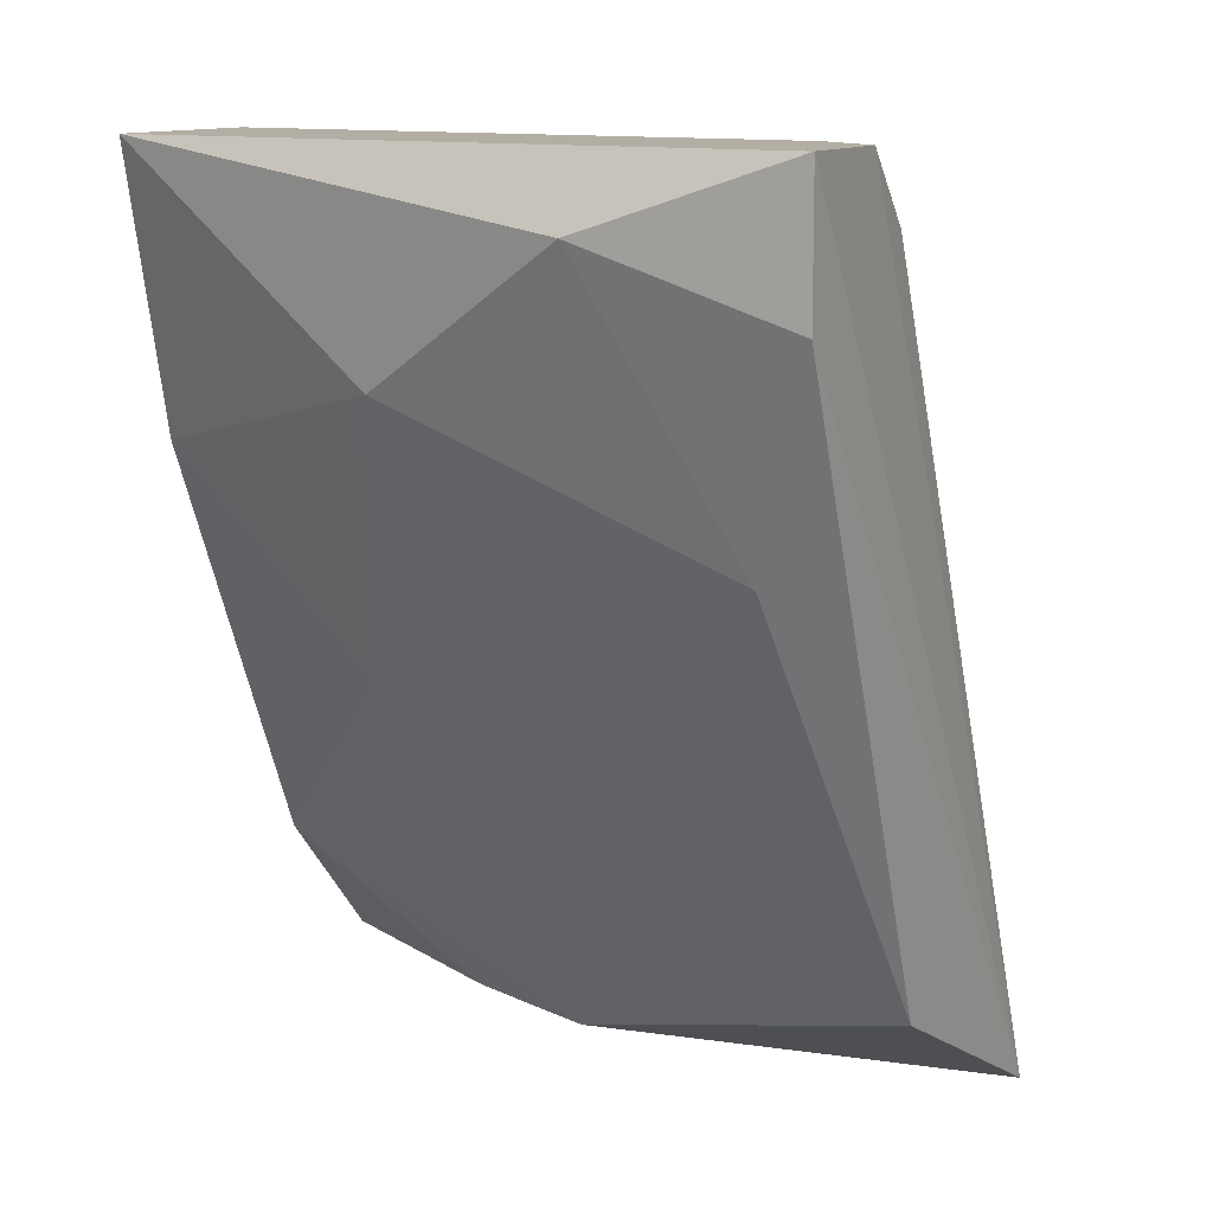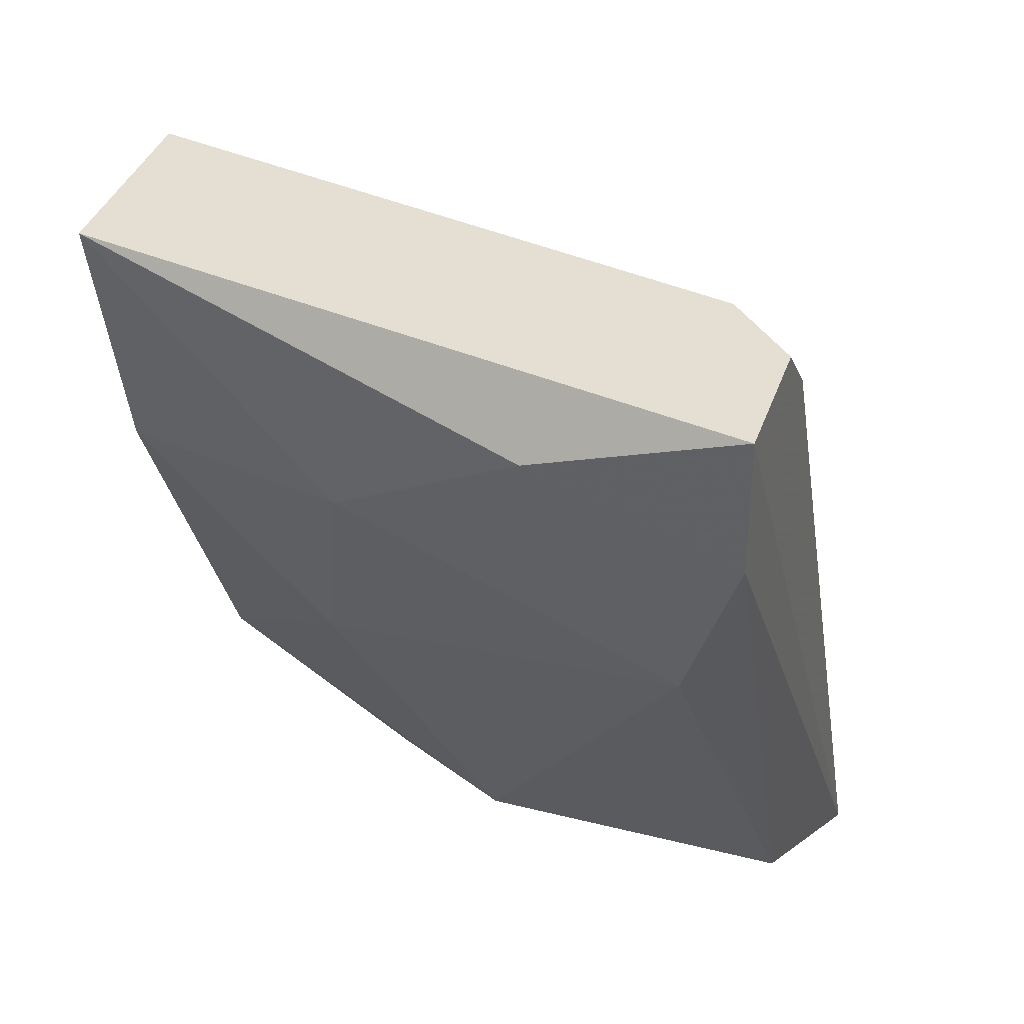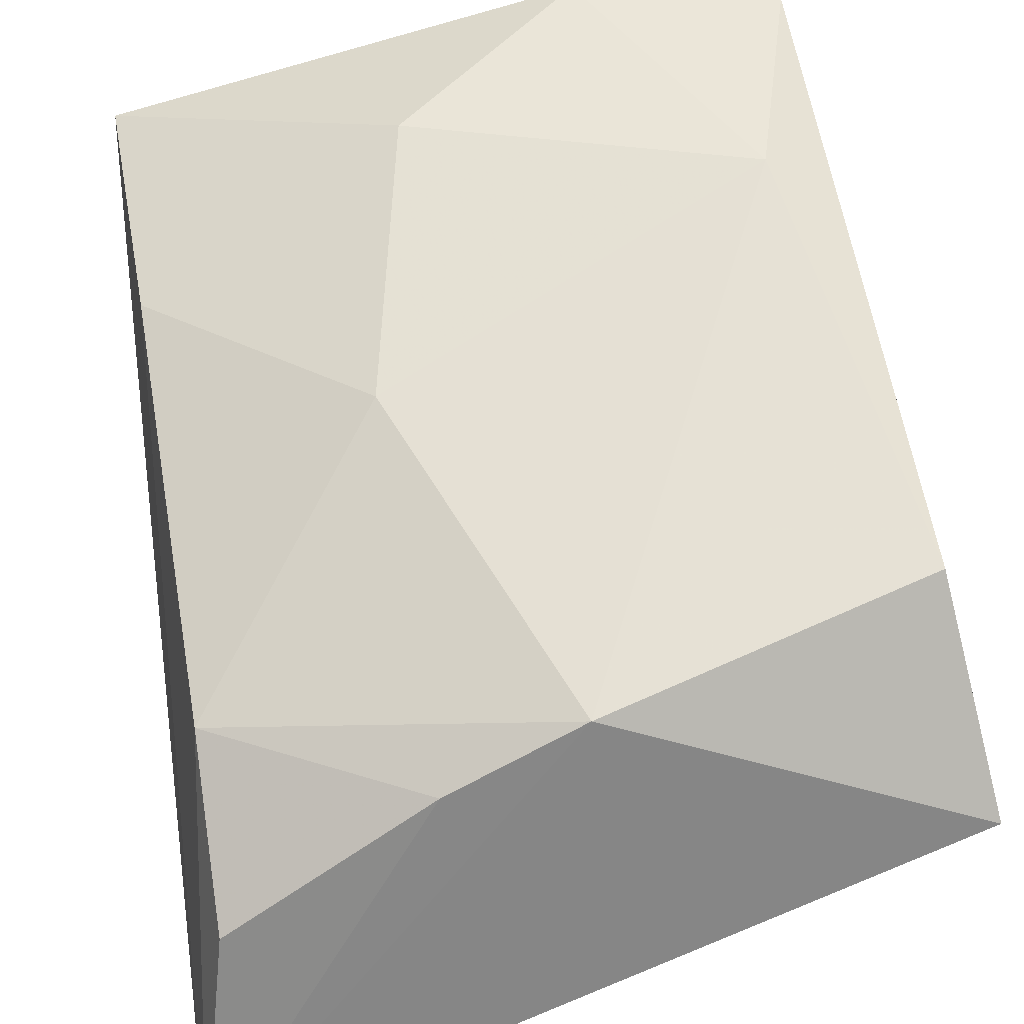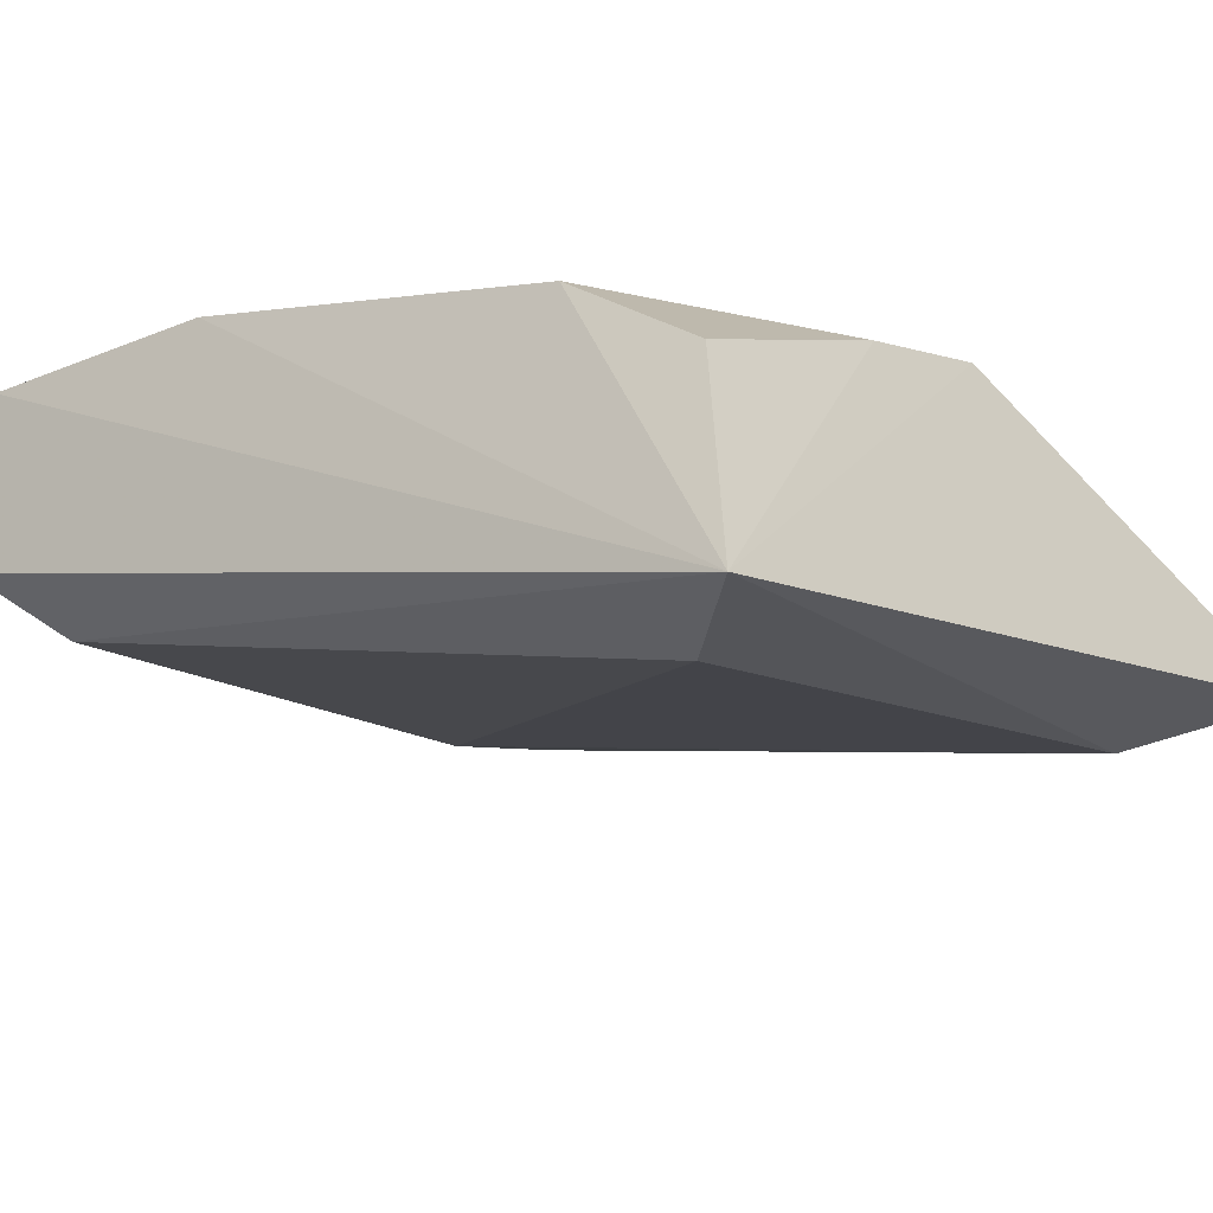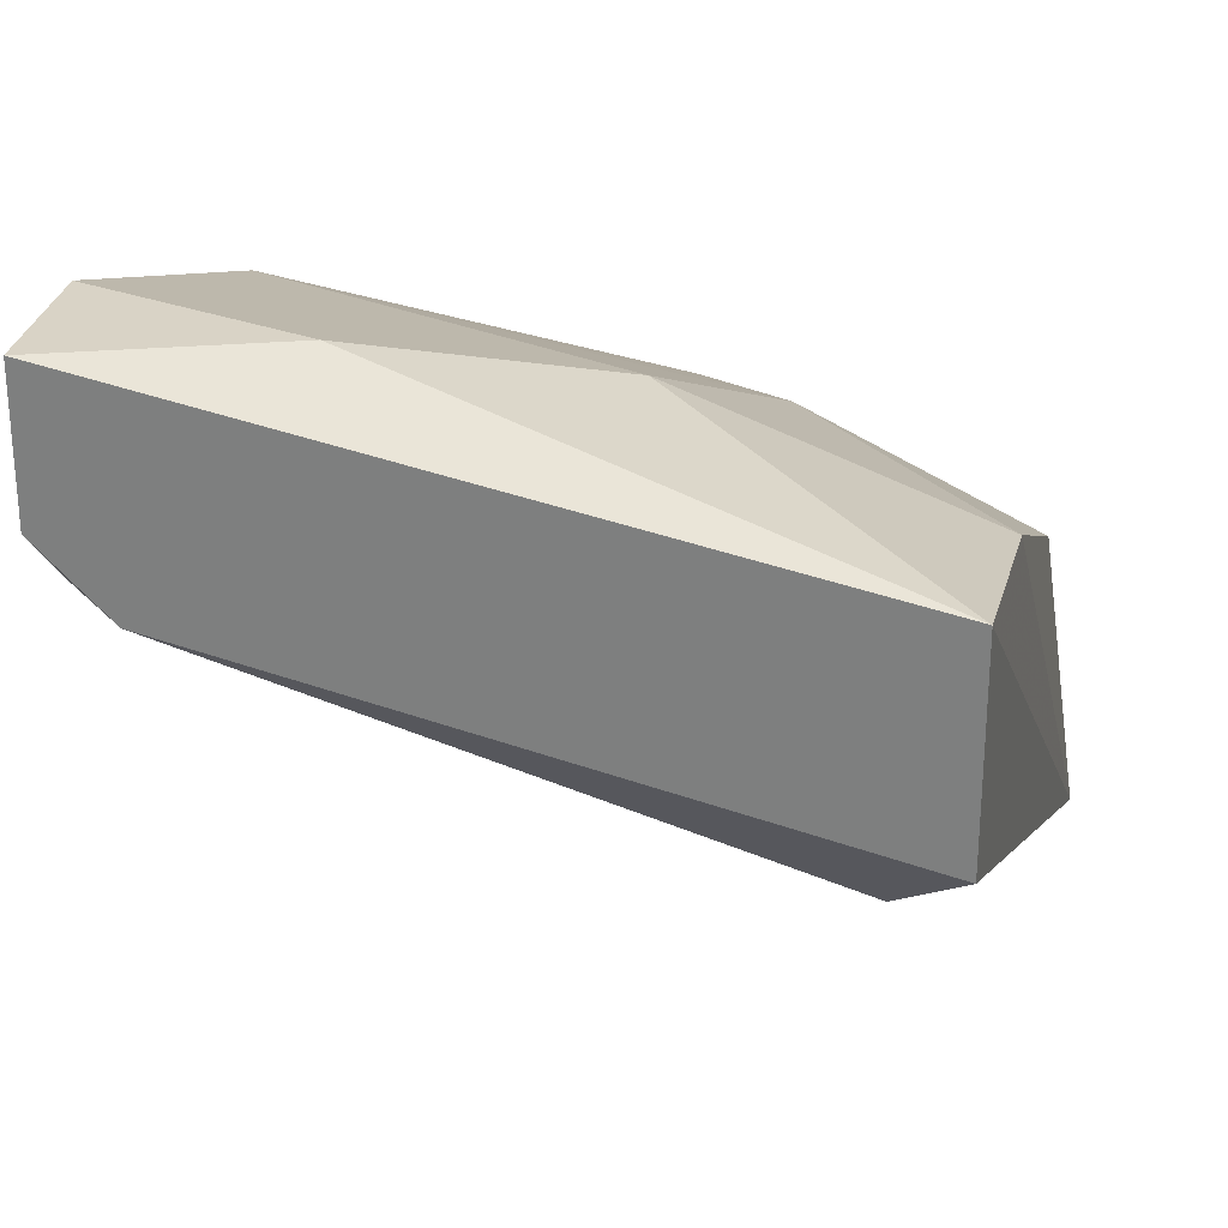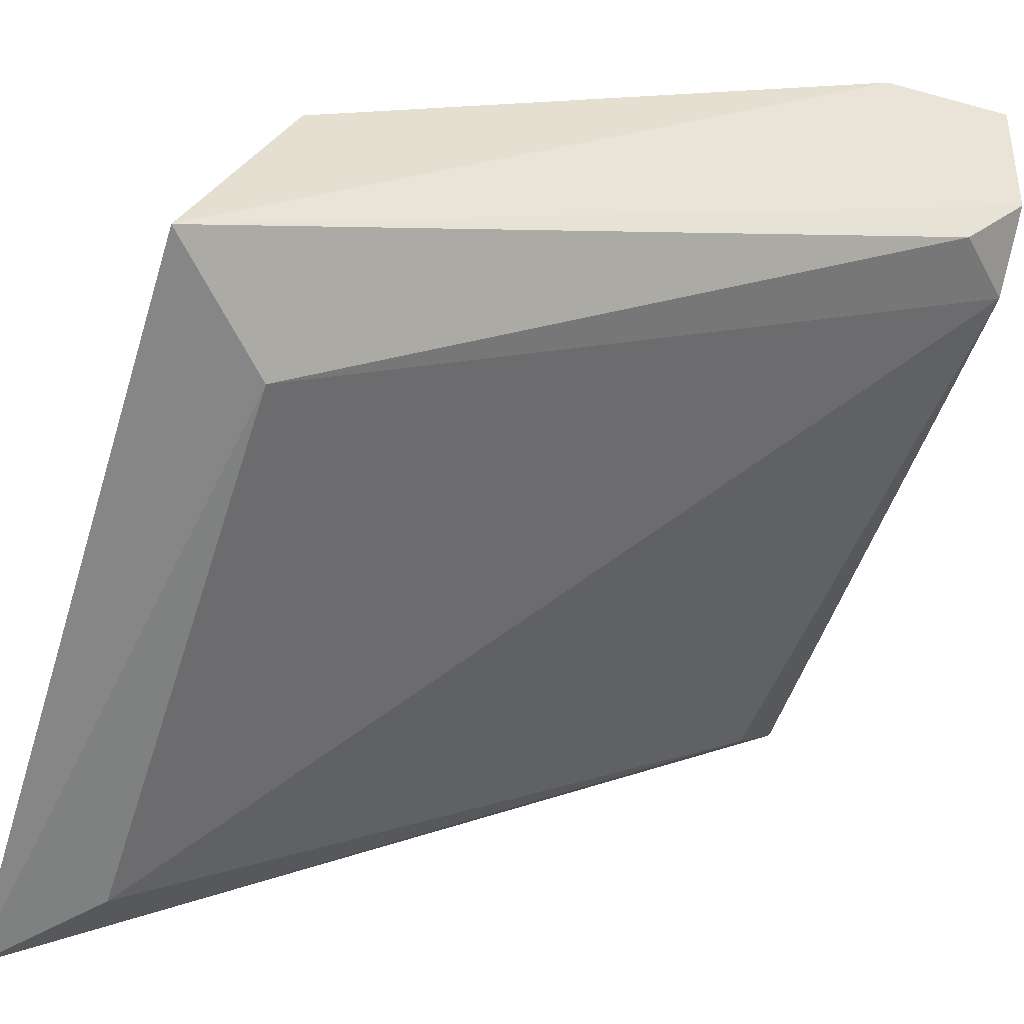
<metadata>
{"format":"obj","ext":"obj","renderer":"f3d","projection":"perspective","resolution":1024,"background":"white","views":[{"elev":11.0,"azim":23.8,"up":"+Y"},{"elev":37.1,"azim":17.9,"up":"+Y"},{"elev":36.4,"azim":-10.9,"up":"+Z"},{"elev":-36.8,"azim":-49.3,"up":"+Z"},{"elev":28.3,"azim":-168.6,"up":"+Z"},{"elev":-39.6,"azim":71.0,"up":"+Z"}]}
</metadata>
<code>
v -0.1226 -0.2006 0.1912
v -0.05108 -0.07803 0.2525
v -0.05108 -0.07803 0.232
v -0.1532 -0.07803 0.232
v -0.143 -0.1904 0.1401
v -0.04541 -0.2074 0.1793
v -0.143 -0.08825 0.1912
v -0.0613 -0.1291 0.2423
v -0.1579 -0.2062 0.1349
v -0.1532 -0.1801 0.1912
v -0.1124 -0.1087 0.2423
v -0.0613 -0.07803 0.2218
v -0.05108 -0.1904 0.2116
v -0.0613 -0.1904 0.1708
v -0.1021 -0.2006 0.2014
v -0.1532 -0.07803 0.2014
v -0.1532 -0.1189 0.2218
v -0.08173 -0.08825 0.2525
v -0.1226 -0.1495 0.2218
v -0.05108 -0.09846 0.2525
v -0.05108 -0.08825 0.2218
v -0.1532 -0.2006 0.1708
f 10 9 22
f 2 3 4
f 3 2 6
f 7 5 9
f 4 3 12
f 5 7 12
f 9 5 14
f 6 9 14
f 5 12 14
f 1 9 15
f 9 6 15
f 10 1 15
f 6 13 15
f 13 8 15
f 9 4 16
f 7 9 16
f 4 12 16
f 12 7 16
f 4 9 17
f 9 10 17
f 11 4 17
f 2 4 18
f 4 11 18
f 11 8 18
f 8 11 19
f 10 15 19
f 15 8 19
f 17 10 19
f 11 17 19
f 6 2 20
f 13 6 20
f 8 13 20
f 2 18 20
f 18 8 20
f 3 6 21
f 12 3 21
f 6 14 21
f 14 12 21
f 9 1 22
f 1 10 22

</code>
